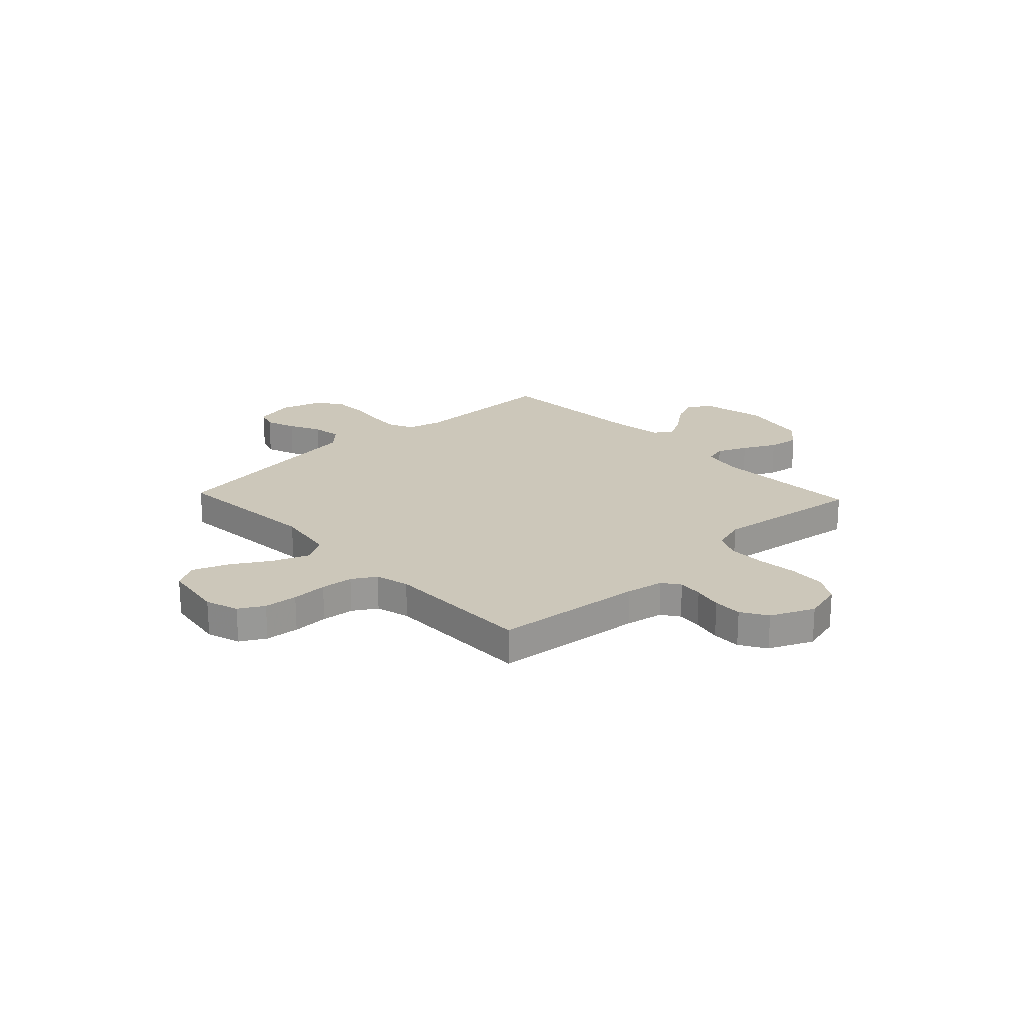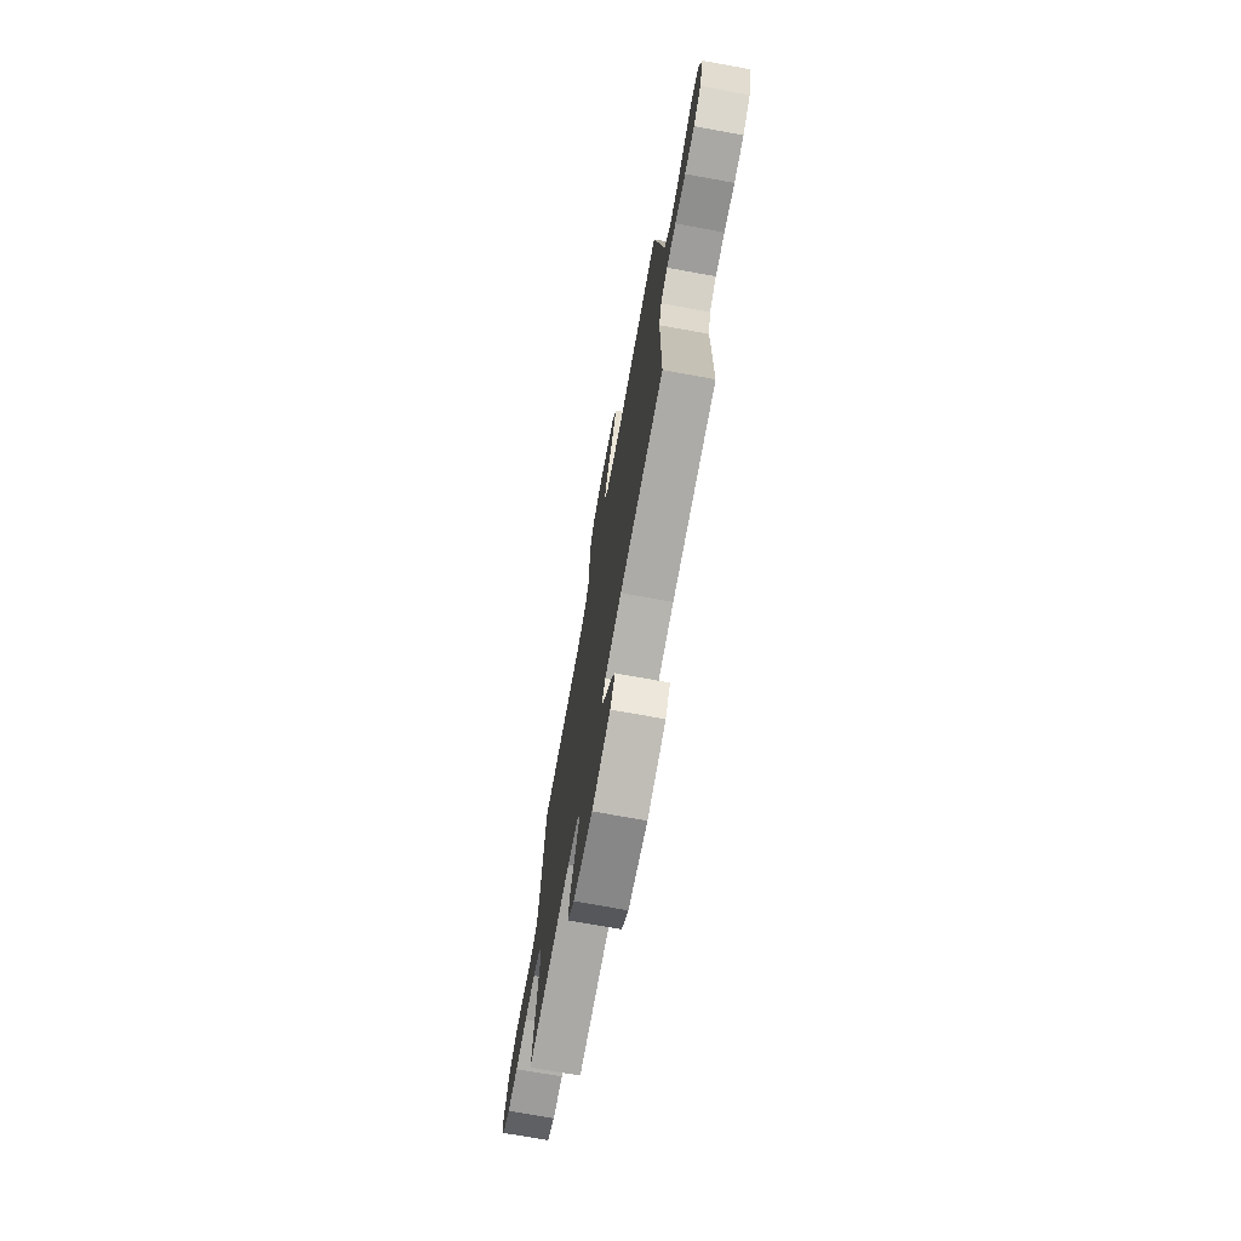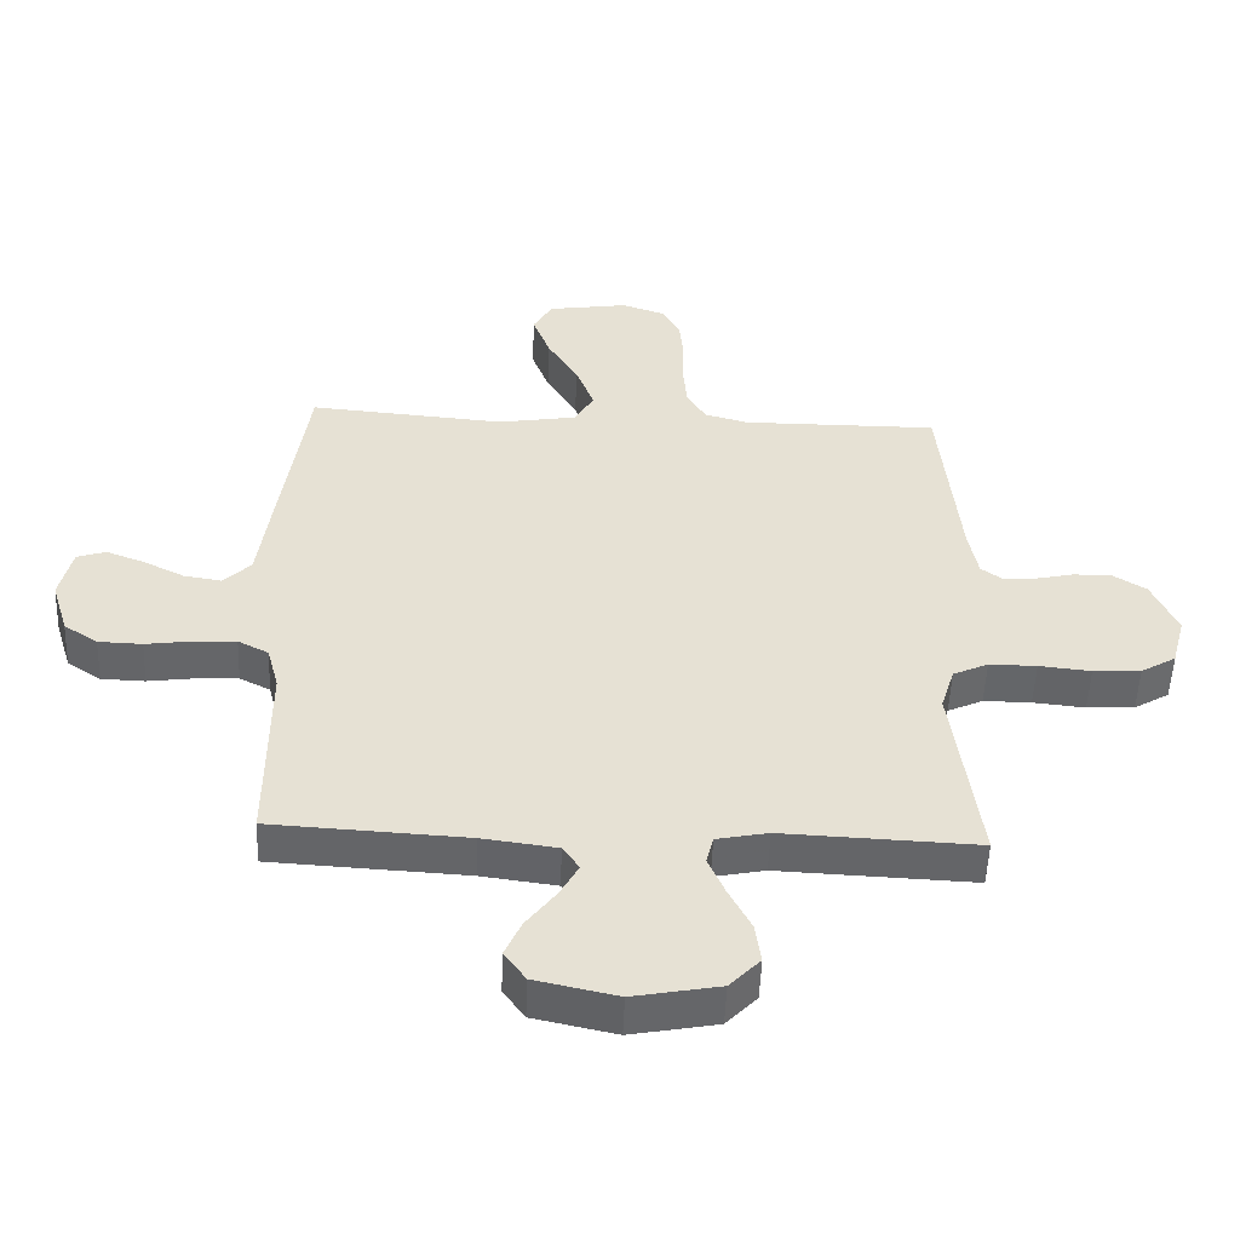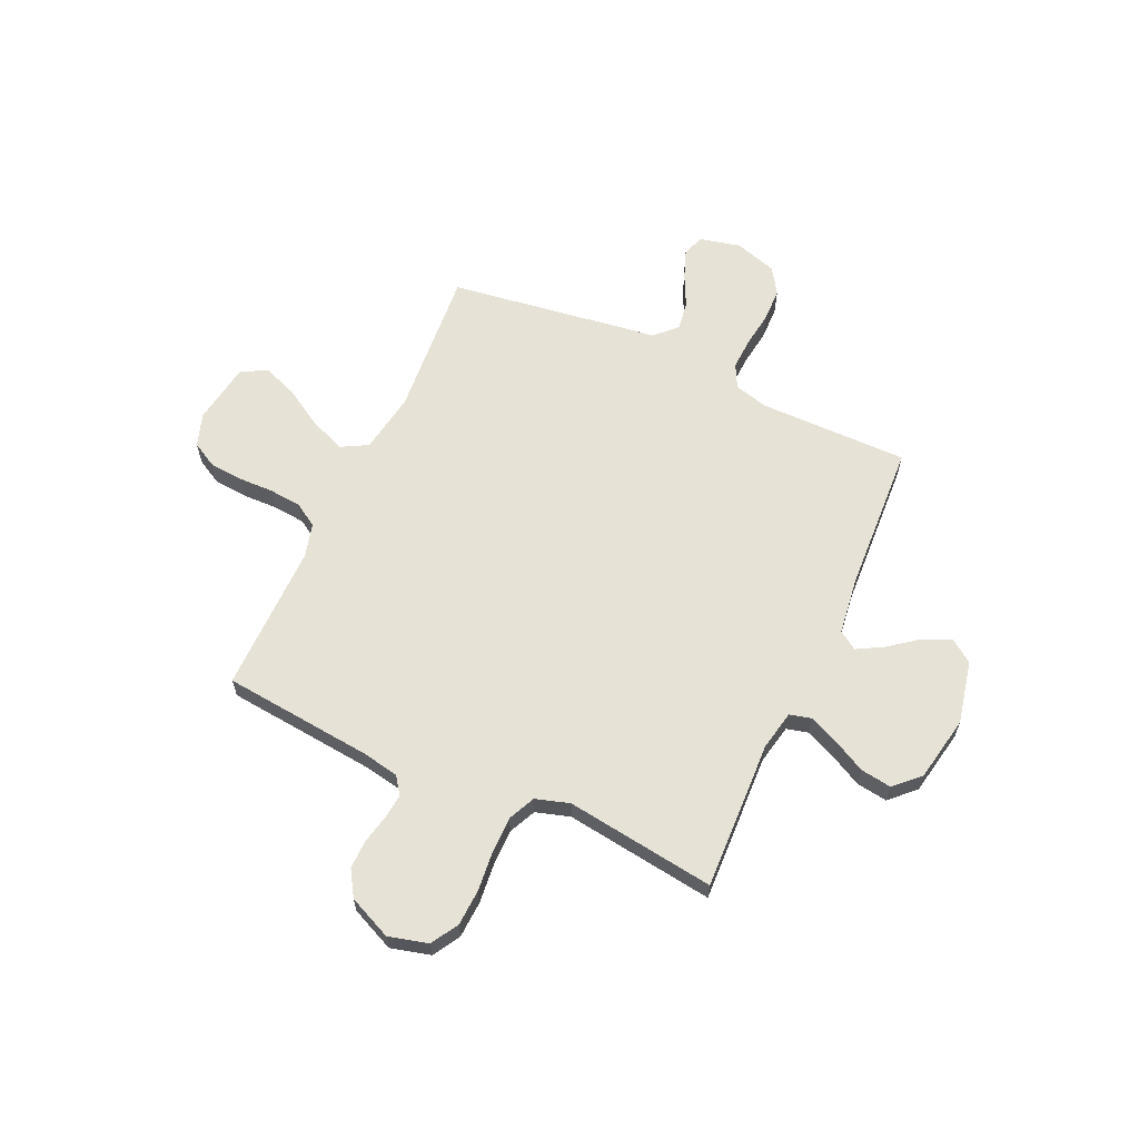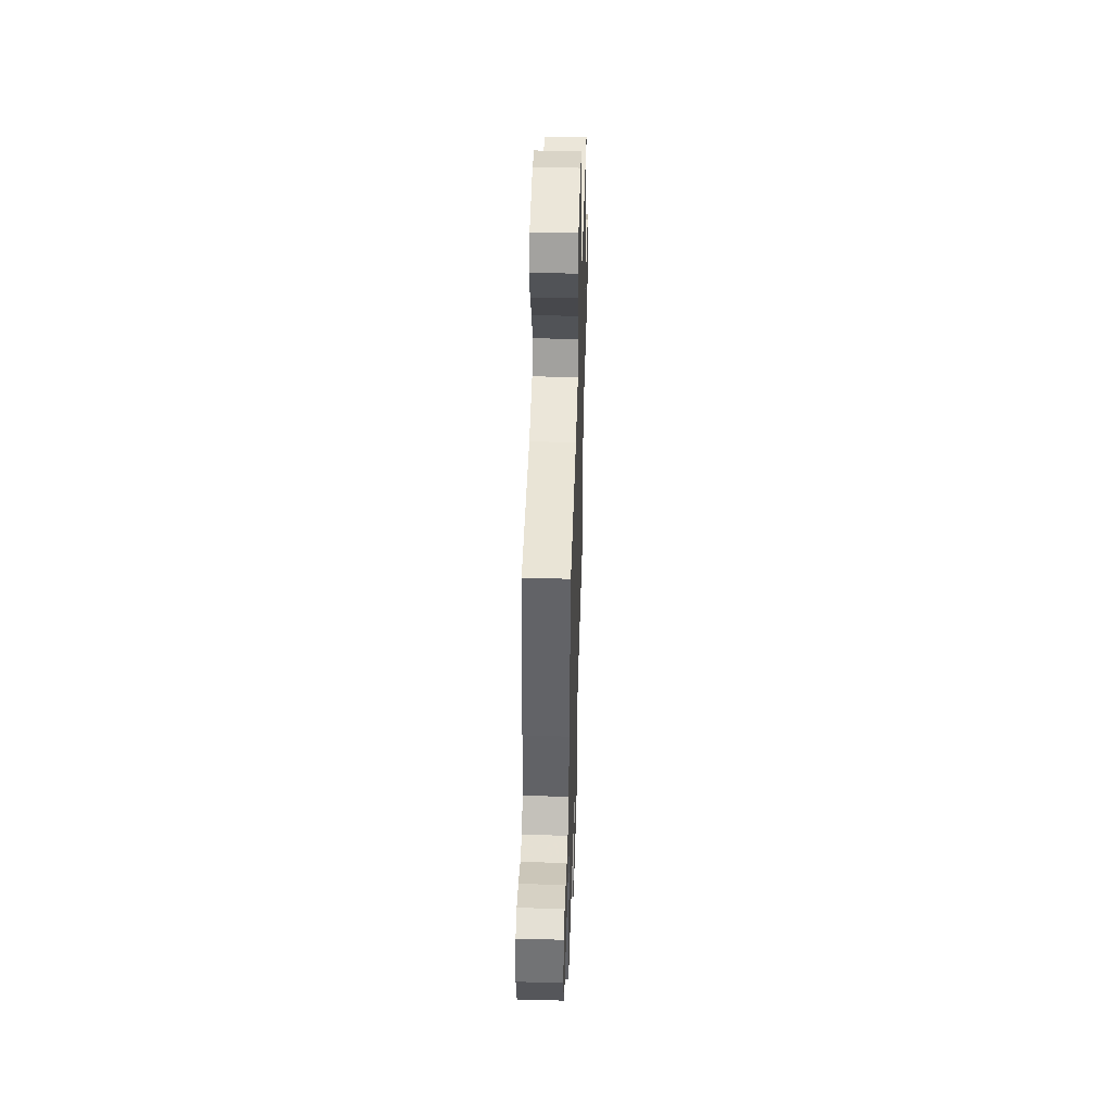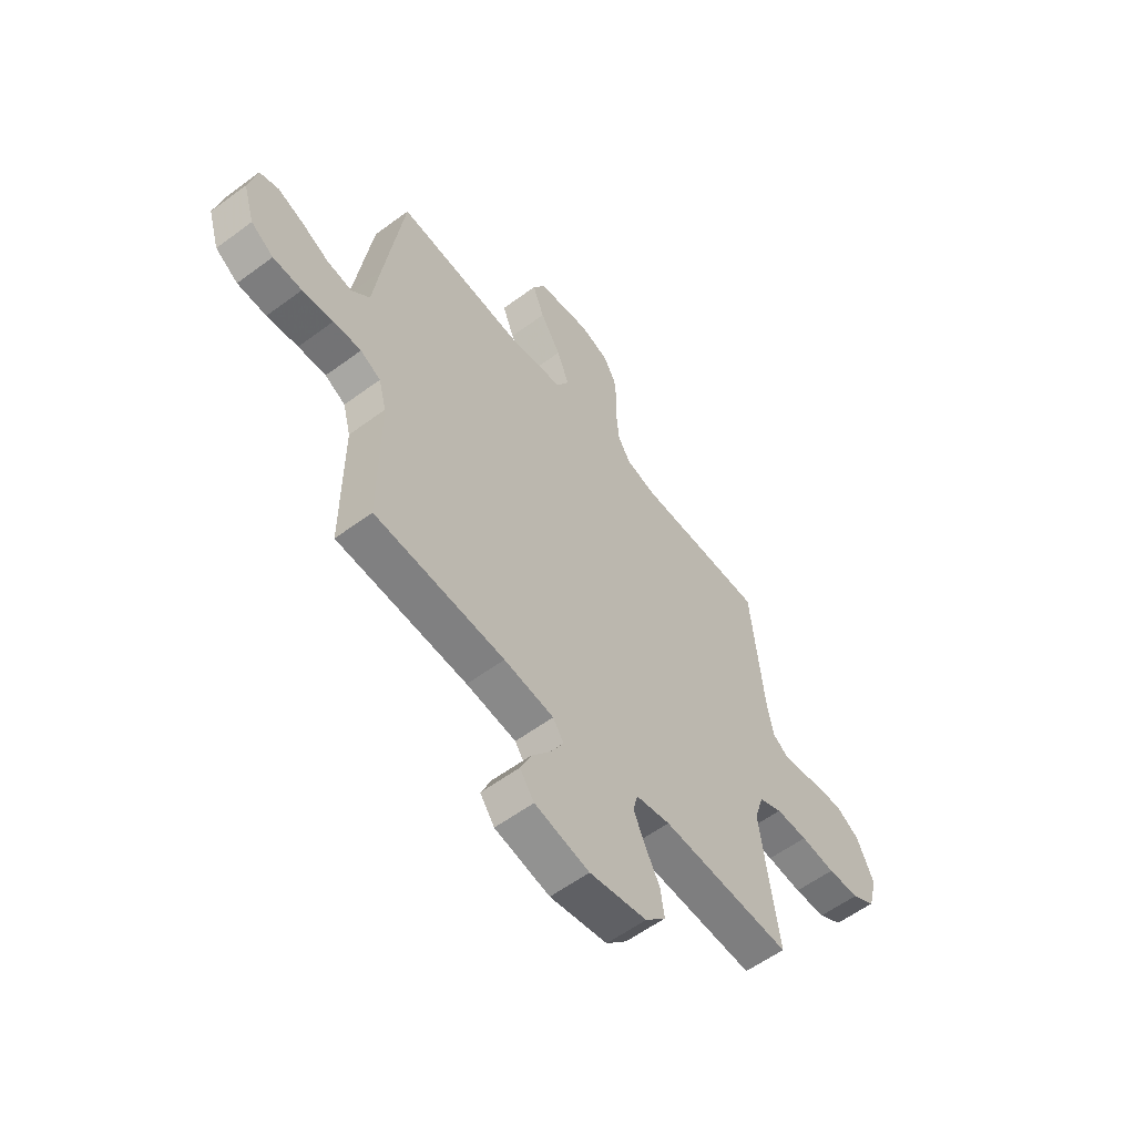
<metadata>
{"format":"obj","ext":"obj","renderer":"f3d","projection":"perspective","resolution":1024,"background":"white","views":[{"elev":21.5,"azim":46.7,"up":"+Y"},{"elev":-73.2,"azim":-100.3,"up":"+Z"},{"elev":-51.7,"azim":-2.3,"up":"+Z"},{"elev":62.9,"azim":114.5,"up":"+Y"},{"elev":47.0,"azim":-88.3,"up":"+Z"},{"elev":-57.9,"azim":-52.5,"up":"+Z"}]}
</metadata>
<code>
v -0.5 0.07 0.5
v -0.2 0.07 0.476
v -0.079 0.07 0.496
v -0.05 0.07 0.548
v -0.078 0.07 0.62
v -0.125 0.07 0.697
v -0.152 0.07 0.768
v -0.123 0.07 0.819
v 0 0.07 0.838
v 0.066 0.07 0.816
v 0.094 0.07 0.766
v 0.1 0.07 0.699
v 0.098 0.07 0.628
v 0.104 0.07 0.563
v 0.133 0.07 0.516
v 0.2 0.07 0.498
v 0.5 0.07 0.5
v 0.53 0.07 0.2
v 0.544 0.07 0.125
v 0.579 0.07 0.1
v 0.628 0.07 0.105
v 0.686 0.07 0.118
v 0.744 0.07 0.119
v 0.796 0.07 0.087
v 0.835 0.07 0
v 0.814 0.07 -0.079
v 0.76 0.07 -0.111
v 0.687 0.07 -0.115
v 0.607 0.07 -0.107
v 0.534 0.07 -0.107
v 0.48 0.07 -0.132
v 0.459 0.07 -0.2
v 0.5 0.07 -0.5
v 0.2 0.07 -0.488
v 0.121 0.07 -0.504
v 0.11 0.07 -0.547
v 0.136 0.07 -0.607
v 0.17 0.07 -0.672
v 0.179 0.07 -0.734
v 0.132 0.07 -0.783
v 0 0.07 -0.808
v -0.126 0.07 -0.781
v -0.159 0.07 -0.735
v -0.134 0.07 -0.679
v -0.089 0.07 -0.62
v -0.06 0.07 -0.568
v -0.085 0.07 -0.531
v -0.2 0.07 -0.516
v -0.5 0.07 -0.5
v -0.499 0.07 -0.2
v -0.517 0.07 -0.132
v -0.564 0.07 -0.108
v -0.628 0.07 -0.111
v -0.7 0.07 -0.121
v -0.767 0.07 -0.119
v -0.819 0.07 -0.085
v -0.845 0.07 0
v -0.826 0.07 0.082
v -0.782 0.07 0.097
v -0.723 0.07 0.075
v -0.66 0.07 0.044
v -0.602 0.07 0.035
v -0.56 0.07 0.077
v -0.543 0.07 0.2
v -0.5 0 0.5
v -0.2 0 0.476
v -0.079 0 0.496
v -0.05 0 0.548
v -0.078 0 0.62
v -0.125 0 0.697
v -0.152 0 0.768
v -0.123 0 0.819
v 0 0 0.838
v 0.066 0 0.816
v 0.094 0 0.766
v 0.1 0 0.699
v 0.098 0 0.628
v 0.104 0 0.563
v 0.133 0 0.516
v 0.2 0 0.498
v 0.5 0 0.5
v 0.53 0 0.2
v 0.544 0 0.125
v 0.579 0 0.1
v 0.628 0 0.105
v 0.686 0 0.118
v 0.744 0 0.119
v 0.796 0 0.087
v 0.835 0 0
v 0.814 0 -0.079
v 0.76 0 -0.111
v 0.687 0 -0.115
v 0.607 0 -0.107
v 0.534 0 -0.107
v 0.48 0 -0.132
v 0.459 0 -0.2
v 0.5 0 -0.5
v 0.2 0 -0.488
v 0.121 0 -0.504
v 0.11 0 -0.547
v 0.136 0 -0.607
v 0.17 0 -0.672
v 0.179 0 -0.734
v 0.132 0 -0.783
v 0 0 -0.808
v -0.126 0 -0.781
v -0.159 0 -0.735
v -0.134 0 -0.679
v -0.089 0 -0.62
v -0.06 0 -0.568
v -0.085 0 -0.531
v -0.2 0 -0.516
v -0.5 0 -0.5
v -0.499 0 -0.2
v -0.517 0 -0.132
v -0.564 0 -0.108
v -0.628 0 -0.111
v -0.7 0 -0.121
v -0.767 0 -0.119
v -0.819 0 -0.085
v -0.845 0 0
v -0.826 0 0.082
v -0.782 0 0.097
v -0.723 0 0.075
v -0.66 0 0.044
v -0.602 0 0.035
v -0.56 0 0.077
v -0.543 0 0.2
f 63 64 1 2
f 59 60 61
f 58 59 61
f 57 58 61
f 56 57 61
f 55 56 61
f 54 55 61
f 53 54 61
f 52 53 61 62
f 51 52 62 63
f 48 49 50
f 63 2 3
f 51 63 3
f 50 51 3
f 48 50 3
f 47 48 3
f 43 44 45
f 42 43 45
f 41 42 45
f 40 41 45
f 39 40 45
f 38 39 45
f 37 38 45
f 36 37 45 46
f 47 3 4
f 46 47 4
f 36 46 4
f 35 36 4
f 32 33 34
f 34 35 4
f 32 34 4
f 31 32 4
f 27 28 29
f 26 27 29
f 25 26 29
f 24 25 29
f 23 24 29
f 22 23 29
f 21 22 29
f 20 21 29 30
f 30 31 4
f 20 30 4
f 19 20 4
f 16 17 18
f 18 19 4
f 16 18 4
f 15 16 4
f 11 12 13
f 10 11 13
f 9 10 13
f 8 9 13
f 7 8 13
f 6 7 13
f 5 6 13
f 5 13 14
f 4 5 14 15
f 66 65 128 127
f 125 124 123
f 125 123 122
f 125 122 121
f 125 121 120
f 125 120 119
f 125 119 118
f 125 118 117
f 126 125 117 116
f 127 126 116 115
f 114 113 112
f 67 66 127
f 67 127 115
f 67 115 114
f 67 114 112
f 67 112 111
f 109 108 107
f 109 107 106
f 109 106 105
f 109 105 104
f 109 104 103
f 109 103 102
f 109 102 101
f 110 109 101 100
f 68 67 111
f 68 111 110
f 68 110 100
f 68 100 99
f 98 97 96
f 68 99 98
f 68 98 96
f 68 96 95
f 93 92 91
f 93 91 90
f 93 90 89
f 93 89 88
f 93 88 87
f 93 87 86
f 93 86 85
f 94 93 85 84
f 68 95 94
f 68 94 84
f 68 84 83
f 82 81 80
f 68 83 82
f 68 82 80
f 68 80 79
f 77 76 75
f 77 75 74
f 77 74 73
f 77 73 72
f 77 72 71
f 77 71 70
f 77 70 69
f 78 77 69
f 79 78 69 68
f 1 65 66 2
f 2 66 67 3
f 3 67 68 4
f 4 68 69 5
f 5 69 70 6
f 6 70 71 7
f 7 71 72 8
f 8 72 73 9
f 9 73 74 10
f 10 74 75 11
f 11 75 76 12
f 12 76 77 13
f 13 77 78 14
f 14 78 79 15
f 15 79 80 16
f 16 80 81 17
f 17 81 82 18
f 18 82 83 19
f 19 83 84 20
f 20 84 85 21
f 21 85 86 22
f 22 86 87 23
f 23 87 88 24
f 24 88 89 25
f 25 89 90 26
f 26 90 91 27
f 27 91 92 28
f 28 92 93 29
f 29 93 94 30
f 30 94 95 31
f 31 95 96 32
f 32 96 97 33
f 33 97 98 34
f 34 98 99 35
f 35 99 100 36
f 36 100 101 37
f 37 101 102 38
f 38 102 103 39
f 39 103 104 40
f 40 104 105 41
f 41 105 106 42
f 42 106 107 43
f 43 107 108 44
f 44 108 109 45
f 45 109 110 46
f 46 110 111 47
f 47 111 112 48
f 48 112 113 49
f 49 113 114 50
f 50 114 115 51
f 51 115 116 52
f 52 116 117 53
f 53 117 118 54
f 54 118 119 55
f 55 119 120 56
f 56 120 121 57
f 57 121 122 58
f 58 122 123 59
f 59 123 124 60
f 60 124 125 61
f 61 125 126 62
f 62 126 127 63
f 63 127 128 64
f 64 128 65 1

</code>
